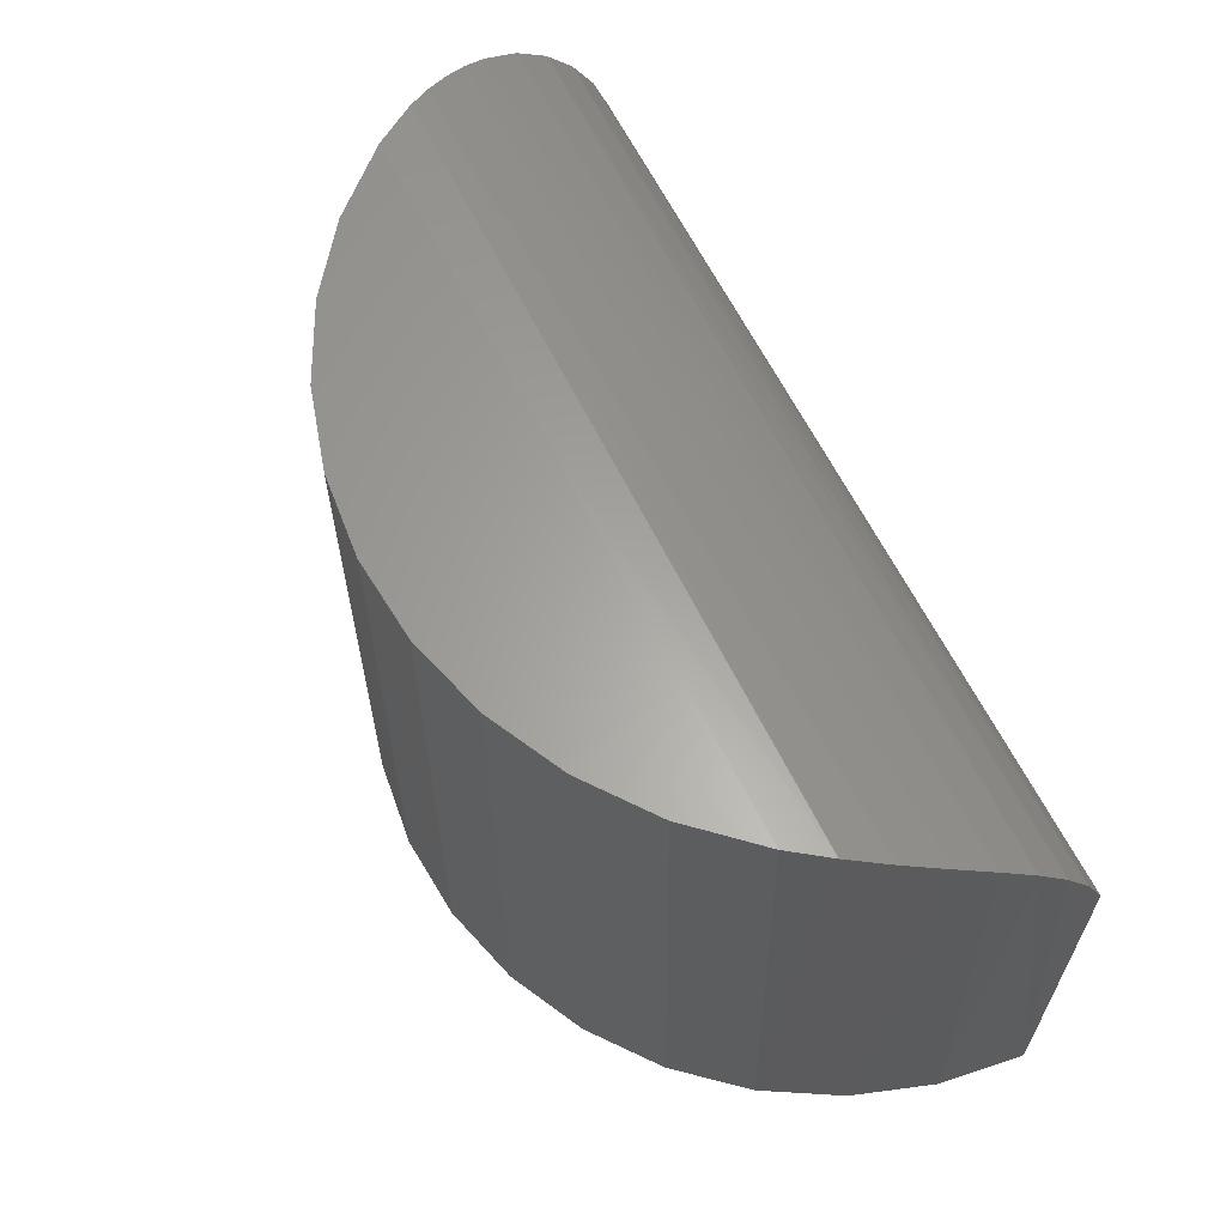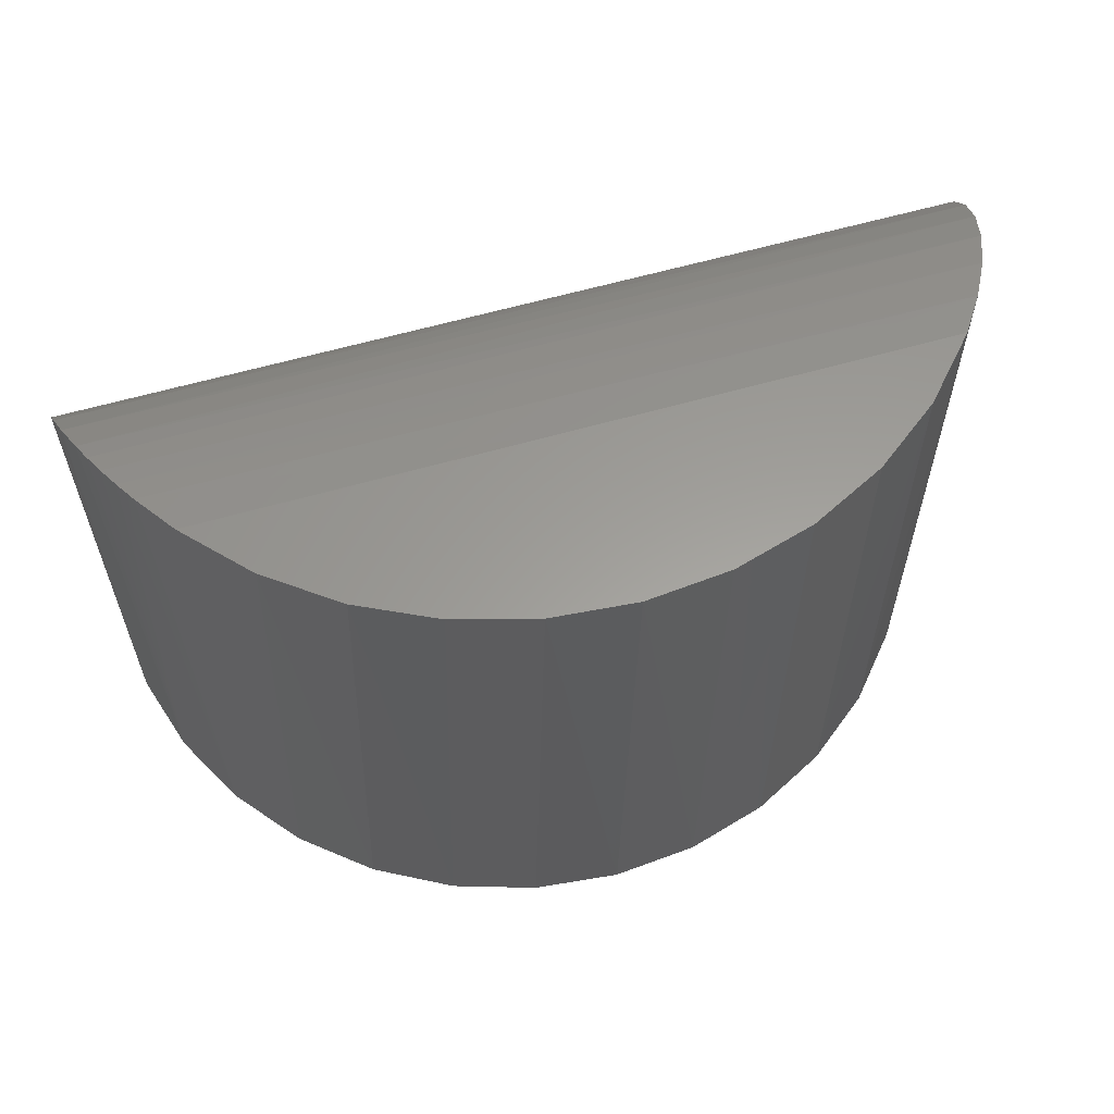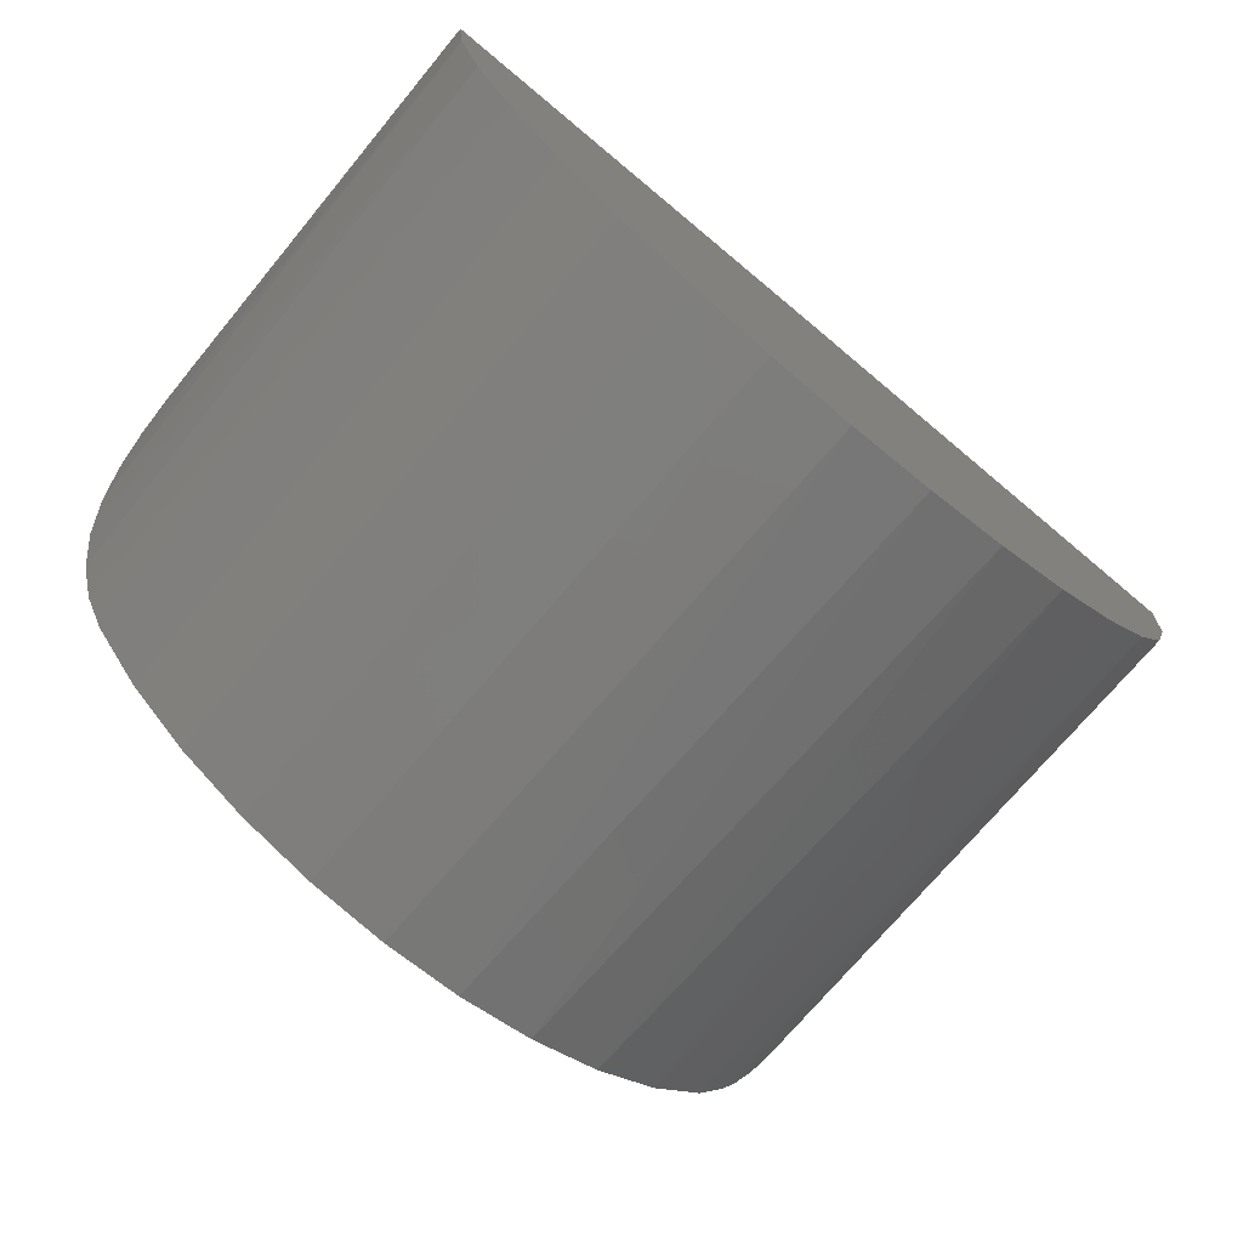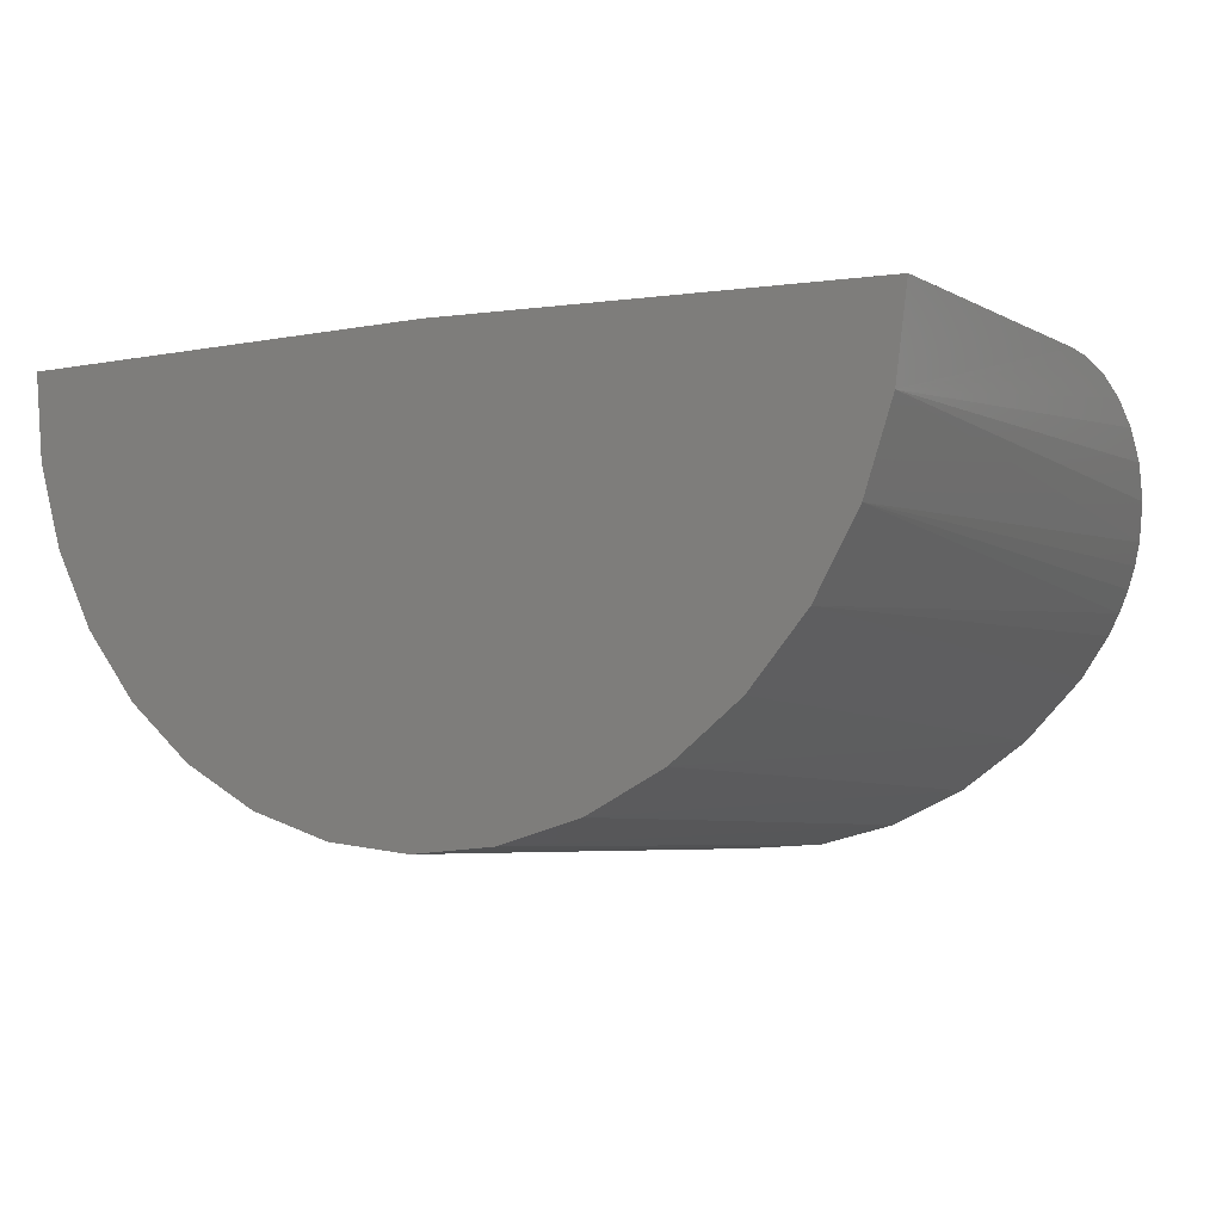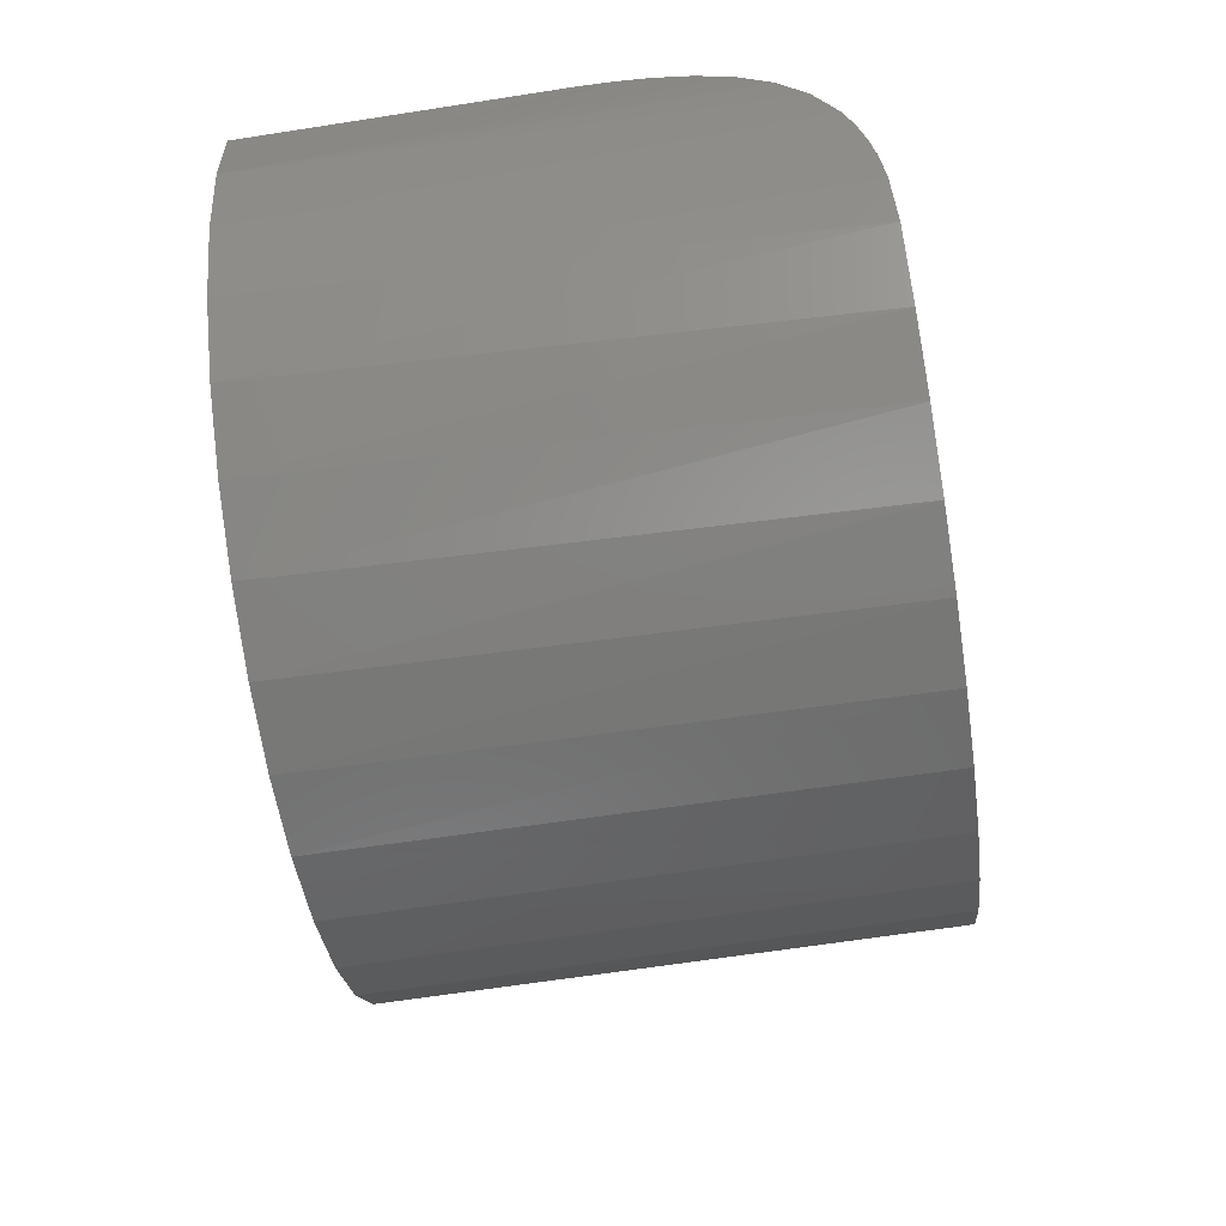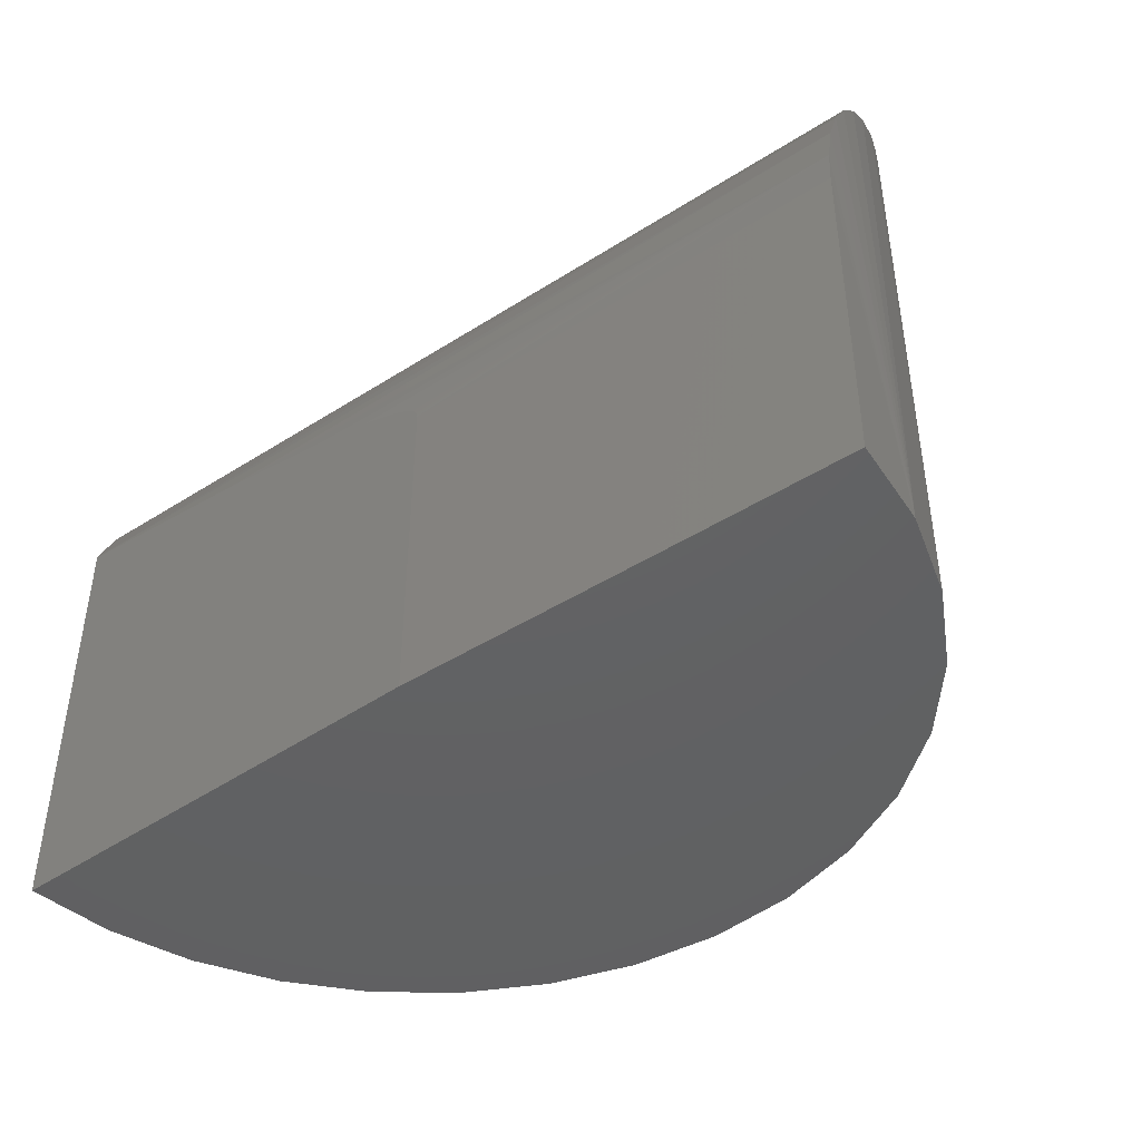
<metadata>
{"format":"stl","ext":"stl","renderer":"f3d","projection":"perspective","resolution":1024,"background":"white","views":[{"elev":62.8,"azim":65.7,"up":"+Z"},{"elev":60.4,"azim":-14.3,"up":"+Z"},{"elev":-72.6,"azim":140.2,"up":"+Y"},{"elev":-5.1,"azim":-147.9,"up":"+Y"},{"elev":-66.2,"azim":-81.2,"up":"+Y"},{"elev":-43.9,"azim":-141.0,"up":"+Z"}]}
</metadata>
<code>
# stl→obj: 65 verts, 126 faces
v -0.2578 0 -0.25
v -0.9813 -0.02675 -0.25
v -0.2578 2.949e-17 0.2812
v -0.9813 -0.02675 0.2812
v -0.2573 2.974e-17 0.2853
v -0.2567 2.989e-17 0.2873
v -0.2577 2.961e-17 0.2833
v 0.4662 7.804e-17 0.4319
v -0.2554 3.013e-17 0.2903
v -0.2535 3.039e-17 0.2931
v -0.2514 3.065e-17 0.2957
v -0.2469 3.114e-17 0.3001
v -0.2445 3.139e-17 0.3021
v -0.2406 3.176e-17 0.3048
v -0.2284 3.283e-17 0.3121
v -0.2024 3.491e-17 0.3235
v -0.1482 3.887e-17 0.3406
v -0.05016 4.555e-17 0.3628
v 0.1435 5.804e-17 0.3942
v 0.4662 4.019e-17 -0.25
v -0.2416 -0.4372 0.7188
v 0.2485 -0.5175 0.7188
v 0.3348 -0.4159 0.7188
v 0.02795 -0.6652 0.7188
v -0.4937 -0.6845 0.7188
v -0.09886 -0.7063 0.7188
v -0.3642 -0.7162 0.7188
v -0.2311 -0.7235 0.7188
v 0.1451 -0.6016 0.7188
v -0.6152 -0.6297 0.7188
v -0.7246 -0.5535 0.7188
v -0.8181 -0.4585 0.7188
v -0.9174 -0.2986 -0.25
v -0.9208 -0.2909 0.6838
v -0.9347 -0.2569 0.6673
v -0.8475 -0.4201 -0.25
v -0.8655 -0.3936 0.7136
v -0.8861 -0.3597 0.7069
v -0.7554 -0.5259 -0.25
v -0.6446 -0.612 -0.25
v -0.5194 -0.6751 -0.25
v -0.3843 -0.7129 -0.25
v -0.2444 -0.7239 -0.25
v -0.1051 -0.7077 -0.25
v 0.1514 -0.5973 -0.25
v 0.2589 -0.5072 -0.25
v 0.347 -0.3981 -0.25
v 0.3731 -0.3552 0.7147
v -0.9626 -0.1658 -0.25
v -0.9538 -0.1996 0.6303
v -0.9666 -0.1478 0.5839
v -0.9744 -0.1036 0.5292
v -0.9785 -0.06922 0.4694
v -0.9805 -0.04458 0.4049
v -0.9812 -0.03036 0.3373
v 0.4656 -0.02885 0.4946
v 0.4631 -0.06723 0.552
v 0.4572 -0.114 0.6024
v 0.4526 -0.1396 -0.25
v -0.9046 -0.3253 0.697
v 0.0285 -0.665 -0.25
v 0.4047 -0.292 0.7016
v 0.4124 -0.274 -0.25
v 0.4292 -0.2286 0.6783
v 0.4462 -0.1688 0.6452
f 1 2 3
f 3 2 4
f 5 6 7
f 8 3 7
f 8 7 6
f 8 6 9
f 8 9 10
f 8 10 11
f 8 11 12
f 8 12 13
f 8 13 14
f 8 14 15
f 8 15 16
f 8 16 17
f 8 17 18
f 8 18 19
f 1 3 20
f 20 3 8
f 21 22 23
f 24 25 26
f 26 25 27
f 26 27 28
f 29 25 24
f 25 29 30
f 30 29 22
f 30 22 31
f 31 22 21
f 31 21 32
f 33 34 35
f 36 37 38
f 31 39 40
f 31 40 30
f 30 40 41
f 30 41 25
f 25 41 42
f 25 42 27
f 27 42 43
f 27 43 28
f 28 43 44
f 28 44 26
f 45 46 22
f 23 22 46
f 23 46 47
f 23 47 48
f 32 37 36
f 32 36 39
f 32 39 31
f 49 33 35
f 49 35 50
f 49 50 51
f 49 51 52
f 49 52 53
f 49 53 54
f 49 54 55
f 49 55 4
f 49 4 2
f 20 8 56
f 20 56 57
f 20 57 58
f 20 58 59
f 36 38 33
f 33 38 60
f 33 60 34
f 26 44 24
f 24 44 61
f 24 61 29
f 29 61 45
f 29 45 22
f 48 47 62
f 62 47 63
f 62 63 64
f 64 63 65
f 65 63 59
f 65 59 58
f 23 48 21
f 50 65 58
f 50 58 51
f 51 58 57
f 51 57 52
f 52 57 56
f 52 56 53
f 55 54 19
f 55 19 18
f 55 18 17
f 55 17 16
f 55 16 15
f 55 15 14
f 55 14 13
f 55 13 12
f 55 12 11
f 55 11 10
f 55 10 9
f 55 9 6
f 55 6 5
f 55 5 7
f 55 7 3
f 55 3 4
f 32 21 37
f 37 21 48
f 37 48 38
f 38 48 62
f 38 62 60
f 60 62 34
f 34 62 64
f 34 64 35
f 35 64 65
f 35 65 50
f 19 54 8
f 8 54 53
f 8 53 56
f 42 44 43
f 44 42 61
f 61 42 41
f 61 41 45
f 45 41 40
f 45 40 46
f 46 40 39
f 46 39 47
f 47 39 36
f 47 36 63
f 63 36 33
f 63 33 59
f 59 33 49
f 59 49 20
f 20 49 2
f 20 2 1

</code>
